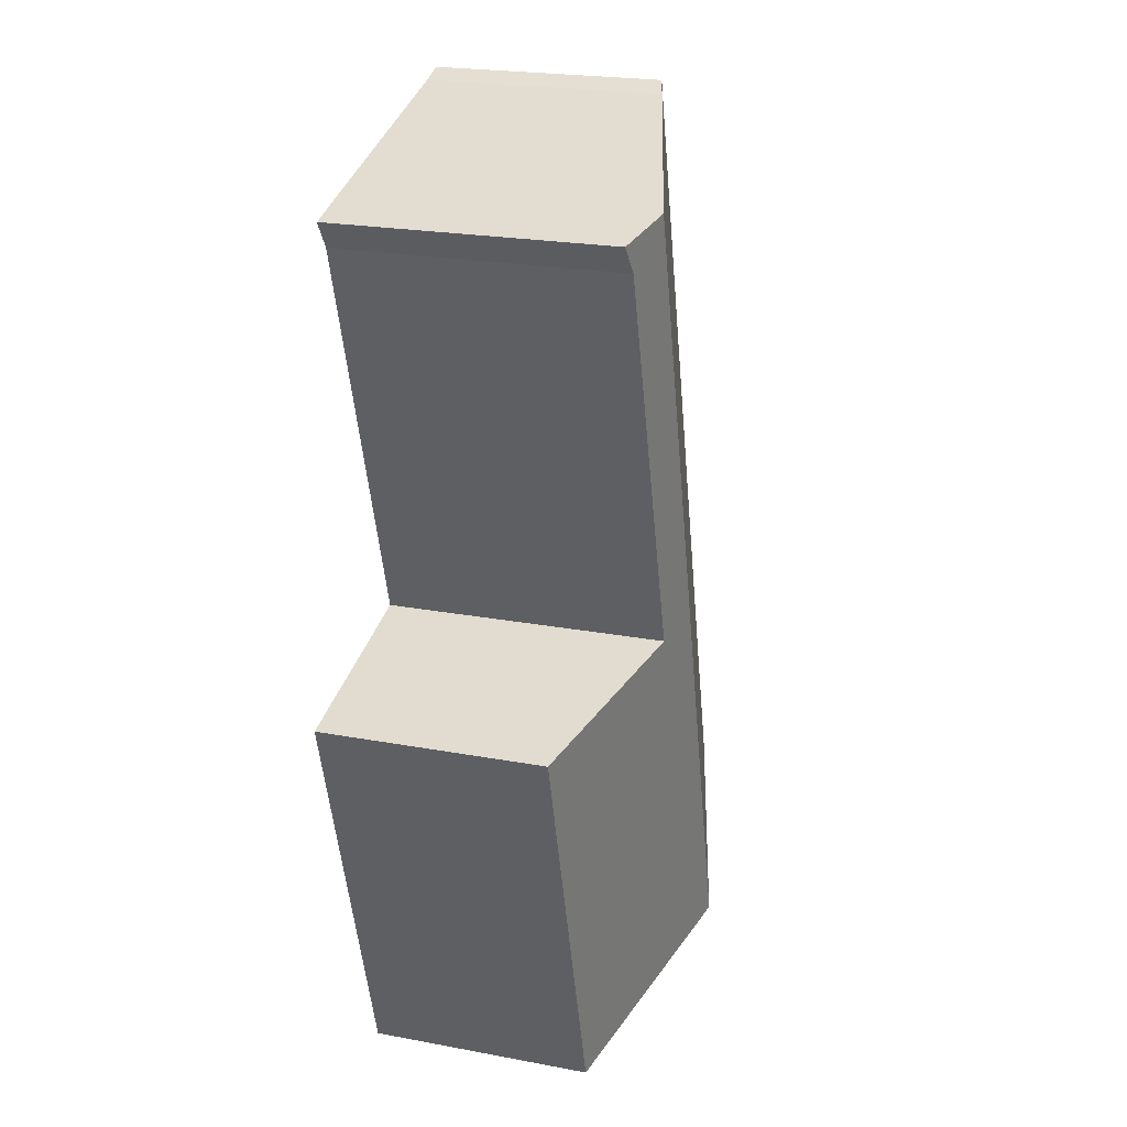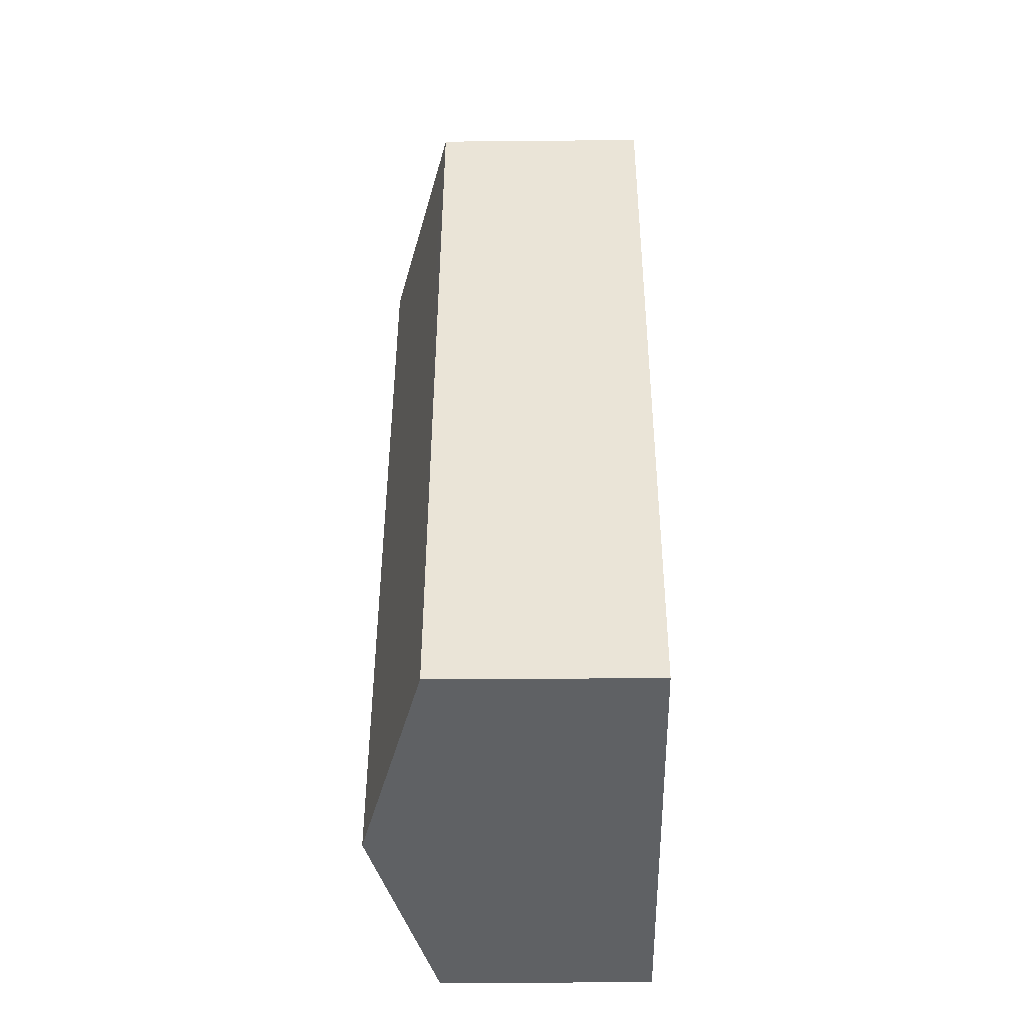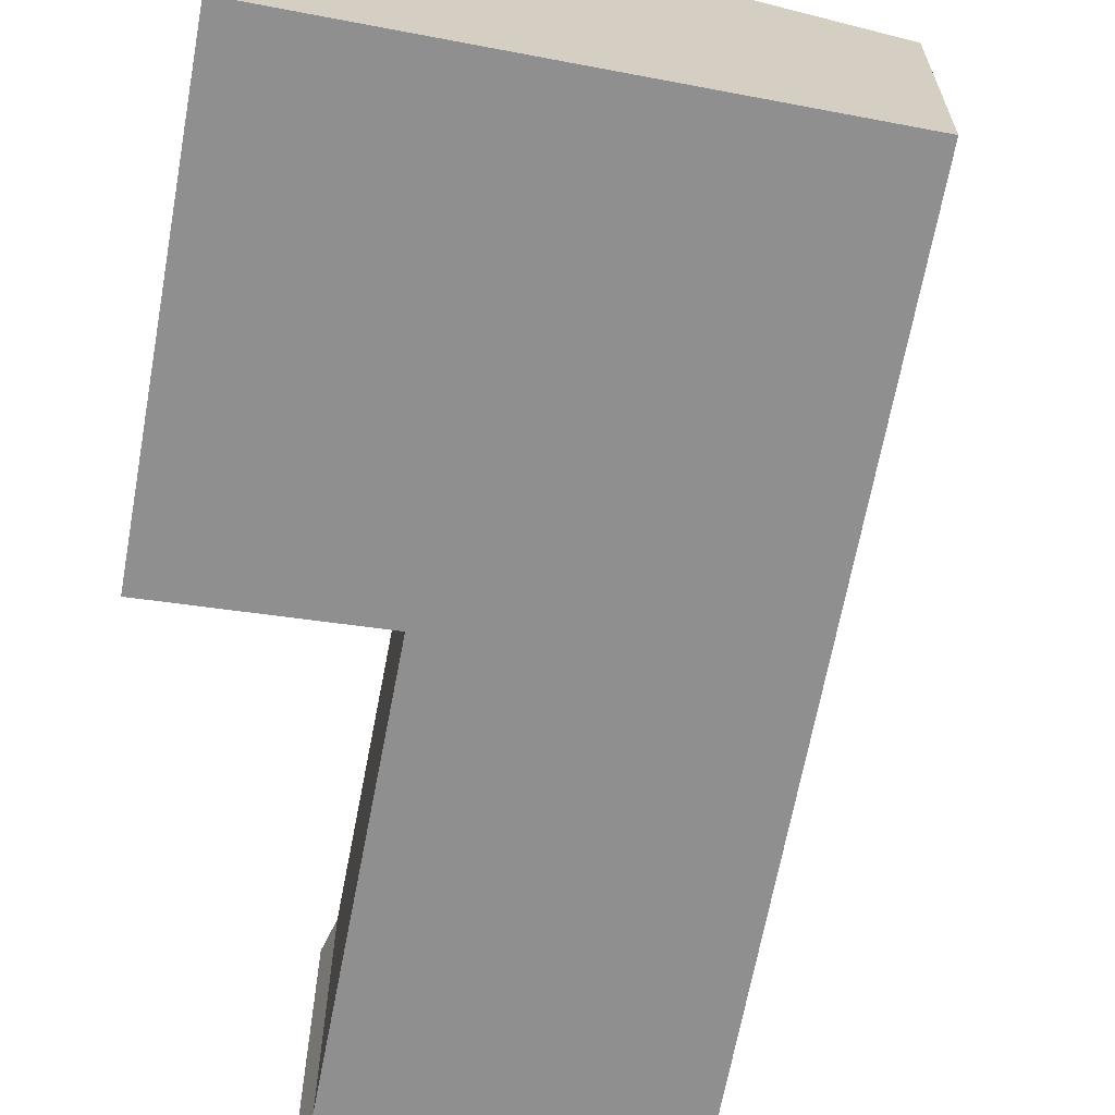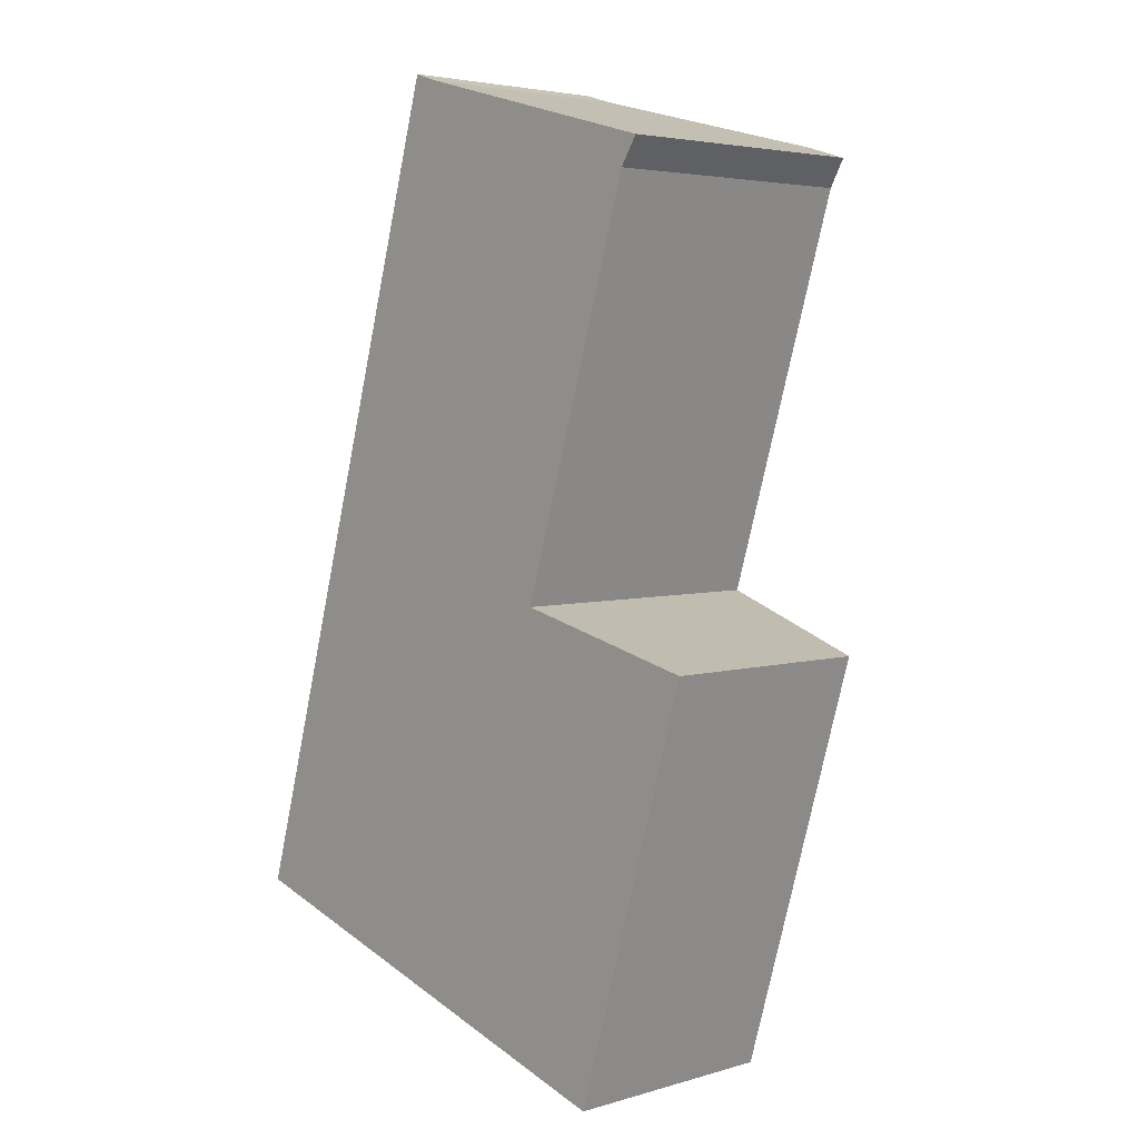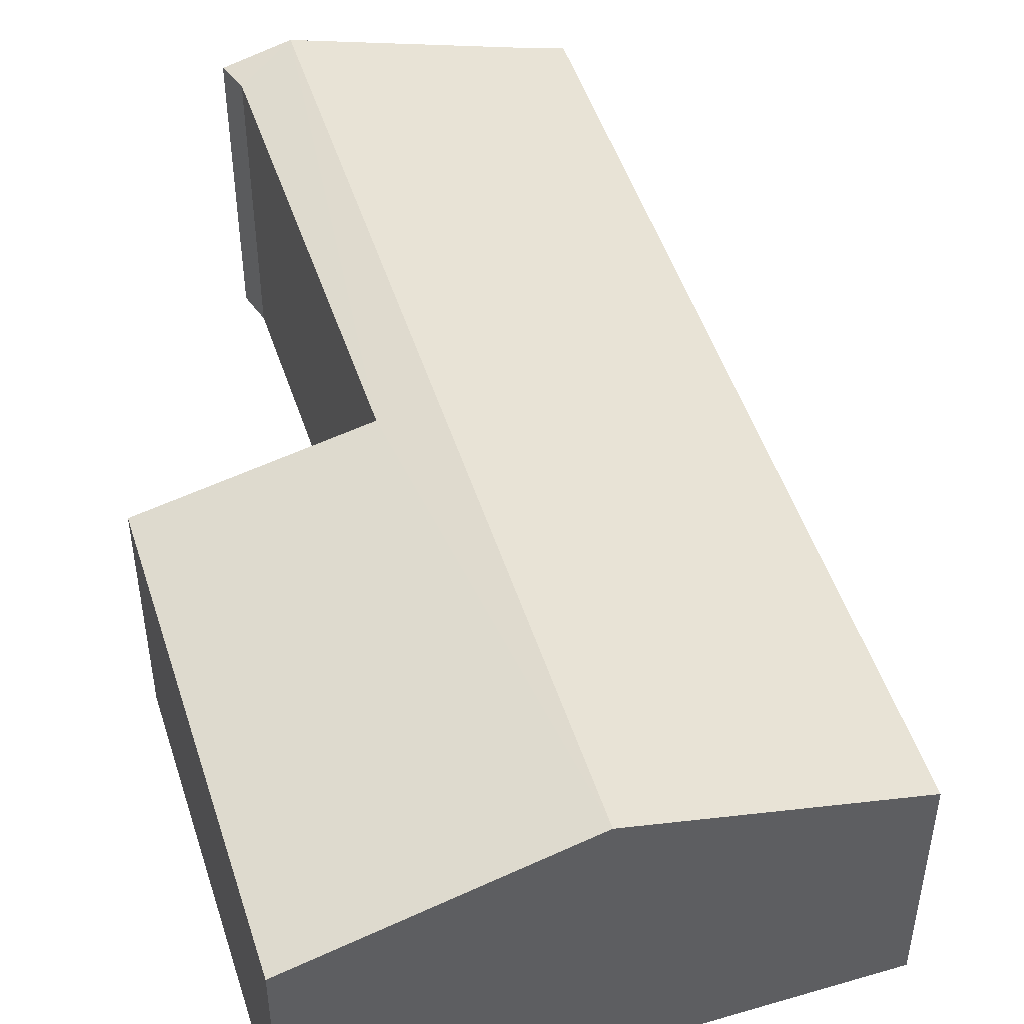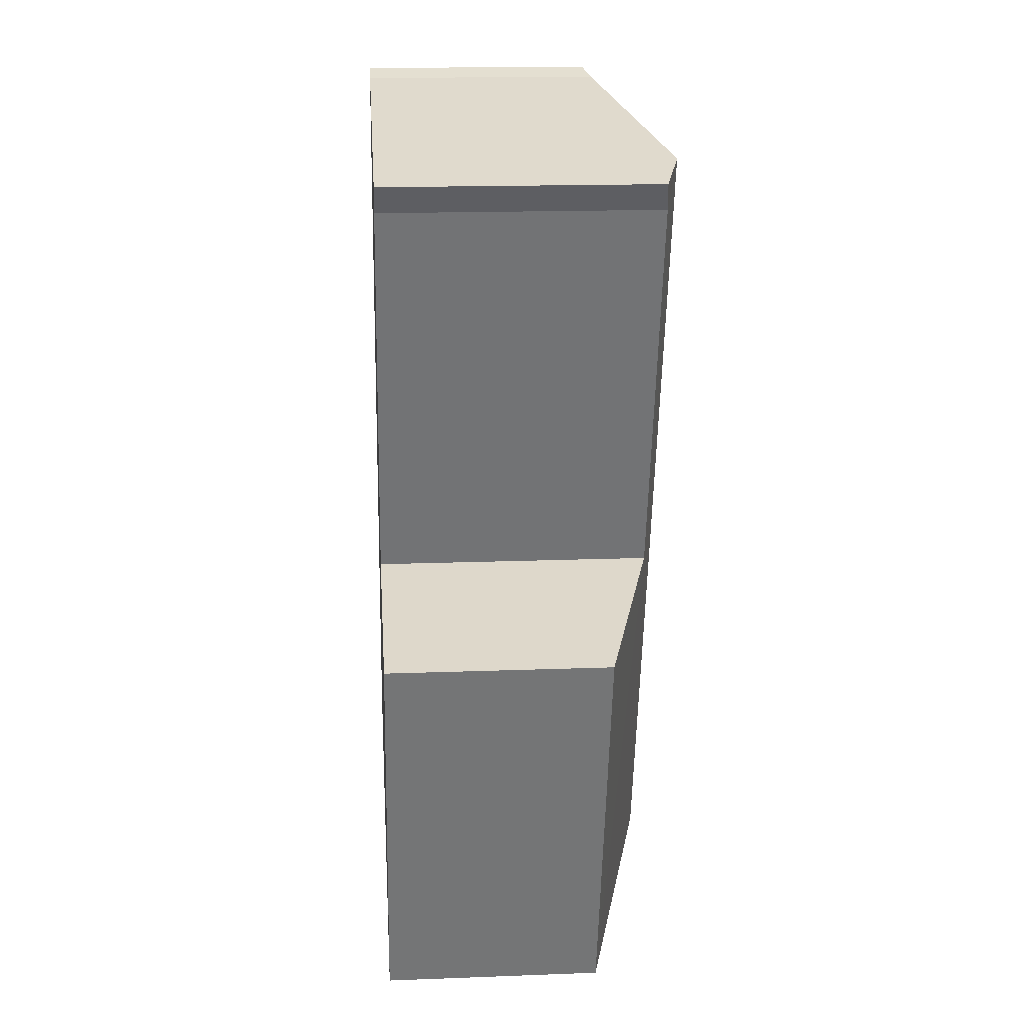
<metadata>
{"format":"obj","ext":"obj","renderer":"f3d","projection":"perspective","resolution":1024,"background":"white","views":[{"elev":22.8,"azim":107.7,"up":"+Z"},{"elev":-29.2,"azim":-89.2,"up":"+Z"},{"elev":-65.4,"azim":-174.0,"up":"+Y"},{"elev":4.2,"azim":46.8,"up":"+Z"},{"elev":49.1,"azim":178.8,"up":"+Y"},{"elev":17.6,"azim":85.8,"up":"+Z"}]}
</metadata>
<code>
v  0 2.712 1.661e-16
v  5.723 3.531 9.01
v  2.835 3.531 -0.857
v  3.16 2.797 9.707
v  2.87 2.712 9.805
v  5.641 2.72 -1.705
v  4.787 3.374 3.788
v  7.083 2.72 3.222
v  6.216 3.36 8.494
v  6.425 3.33 8.819
v  6.425 -5.4e-16 8.819
v  5.723 -5.517e-16 9.01
v  3.16 -5.944e-16 9.707
v  4.787 -2.319e-16 3.788
v  7.083 -1.973e-16 3.222
v  2.87 -6.004e-16 9.805
v  6.216 -5.201e-16 8.494
v  5.641 1.044e-16 -1.705
v  2.835 5.248e-17 -0.857
v  0 0 0
g defaultobject
f 1 2 3
f 2 1 4
f 4 1 5
f 6 7 8
f 9 2 10
f 2 9 7
f 2 7 3
f 3 7 6
f 2 11 10
f 11 2 4
f 11 4 12
f 12 4 13
f 14 8 7
f 8 14 15
f 5 13 4
f 13 5 16
f 10 17 9
f 17 10 11
f 9 14 7
f 14 9 17
f 15 6 8
f 6 15 18
f 18 3 6
f 3 18 1
f 1 18 19
f 1 19 20
f 20 5 1
f 5 20 16
f 15 19 18
f 19 15 20
f 20 15 14
f 20 14 16
f 16 14 17
f 16 17 13
f 13 17 11
f 13 11 12

</code>
